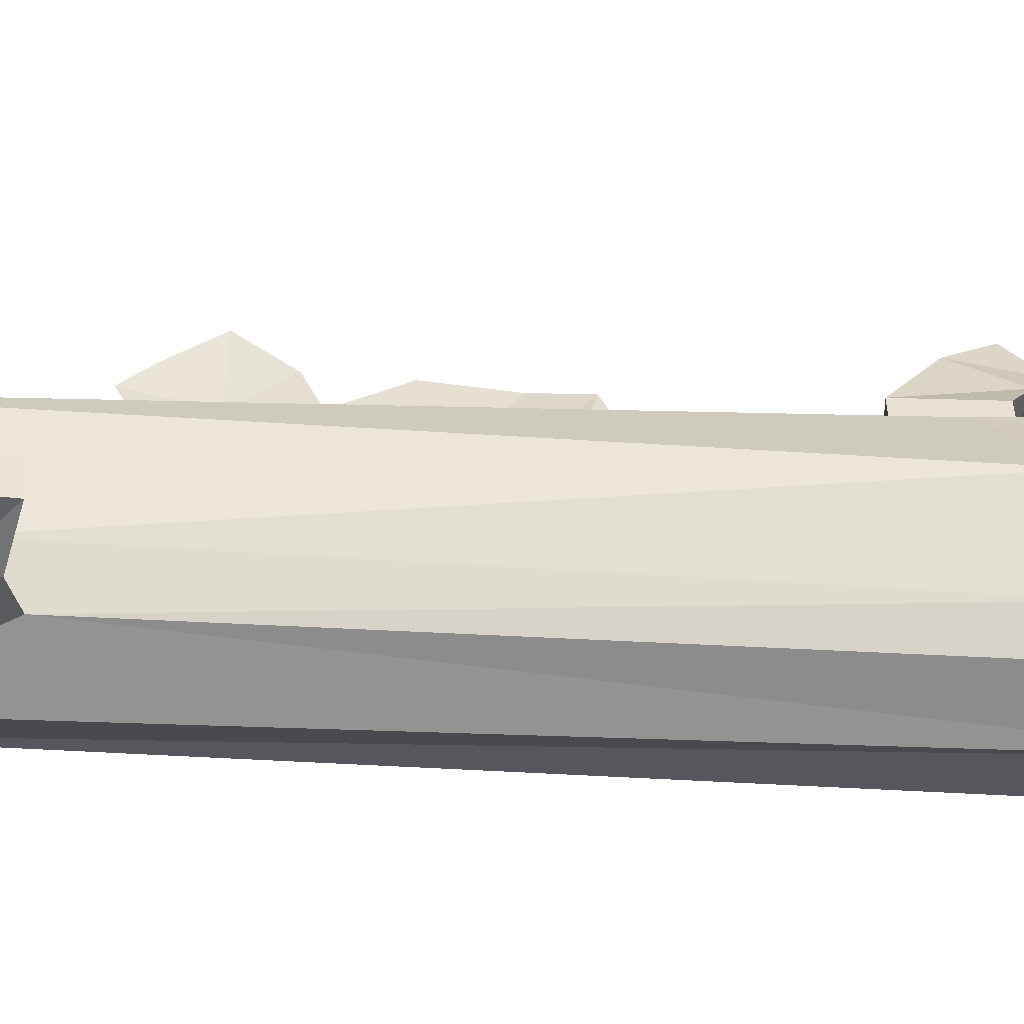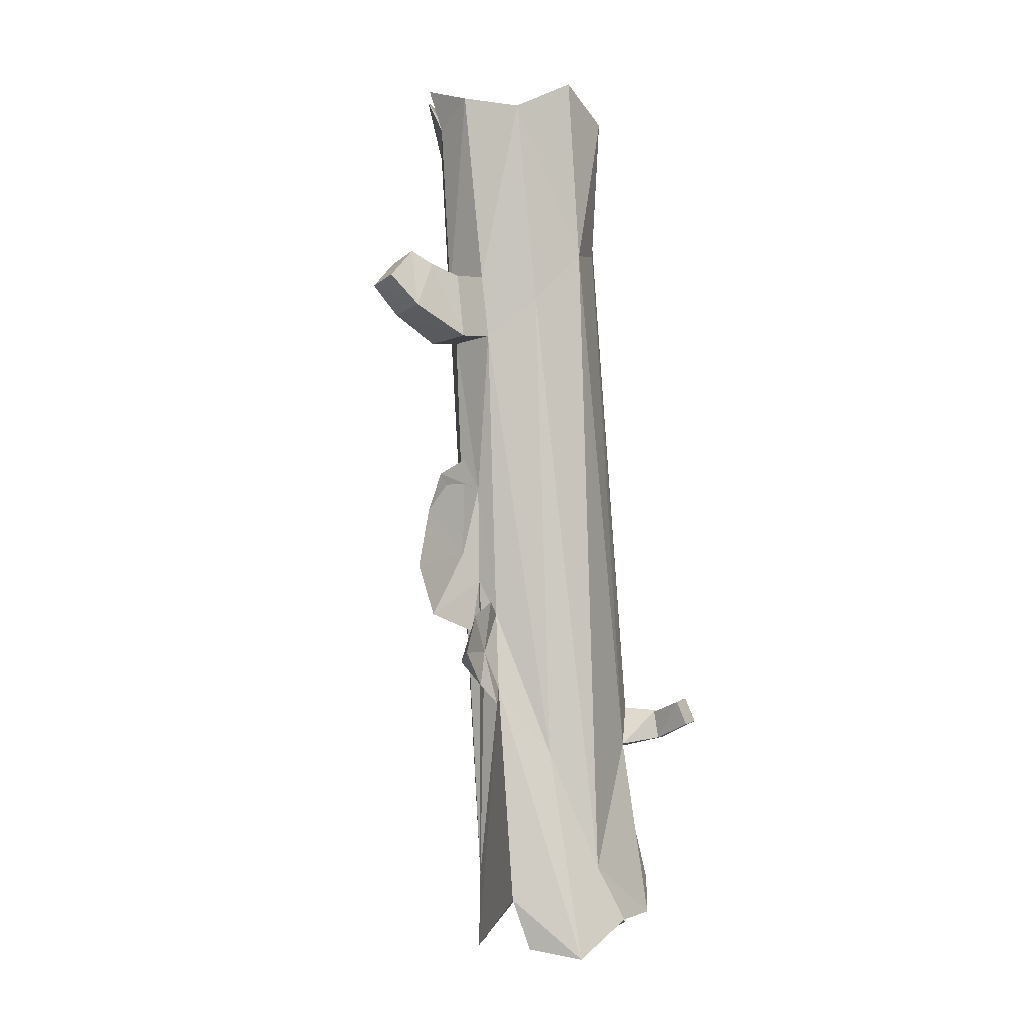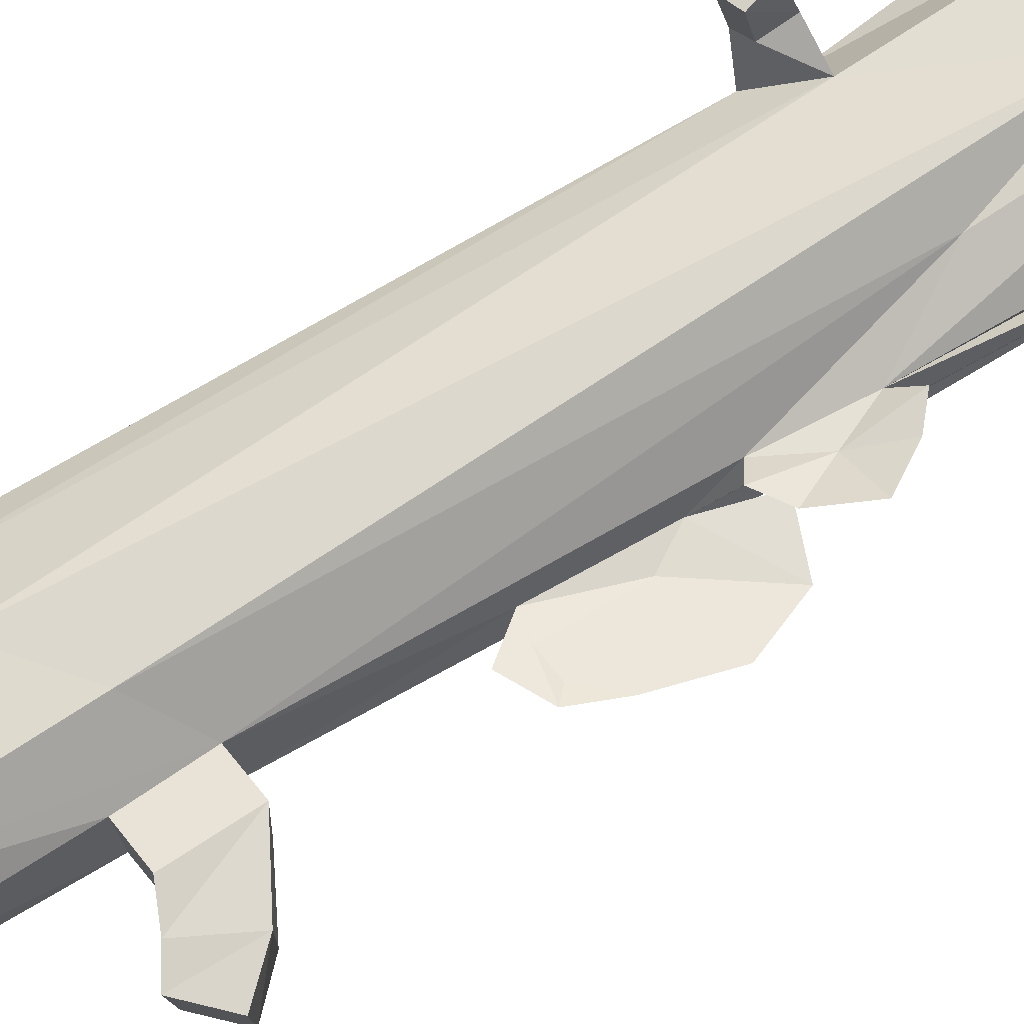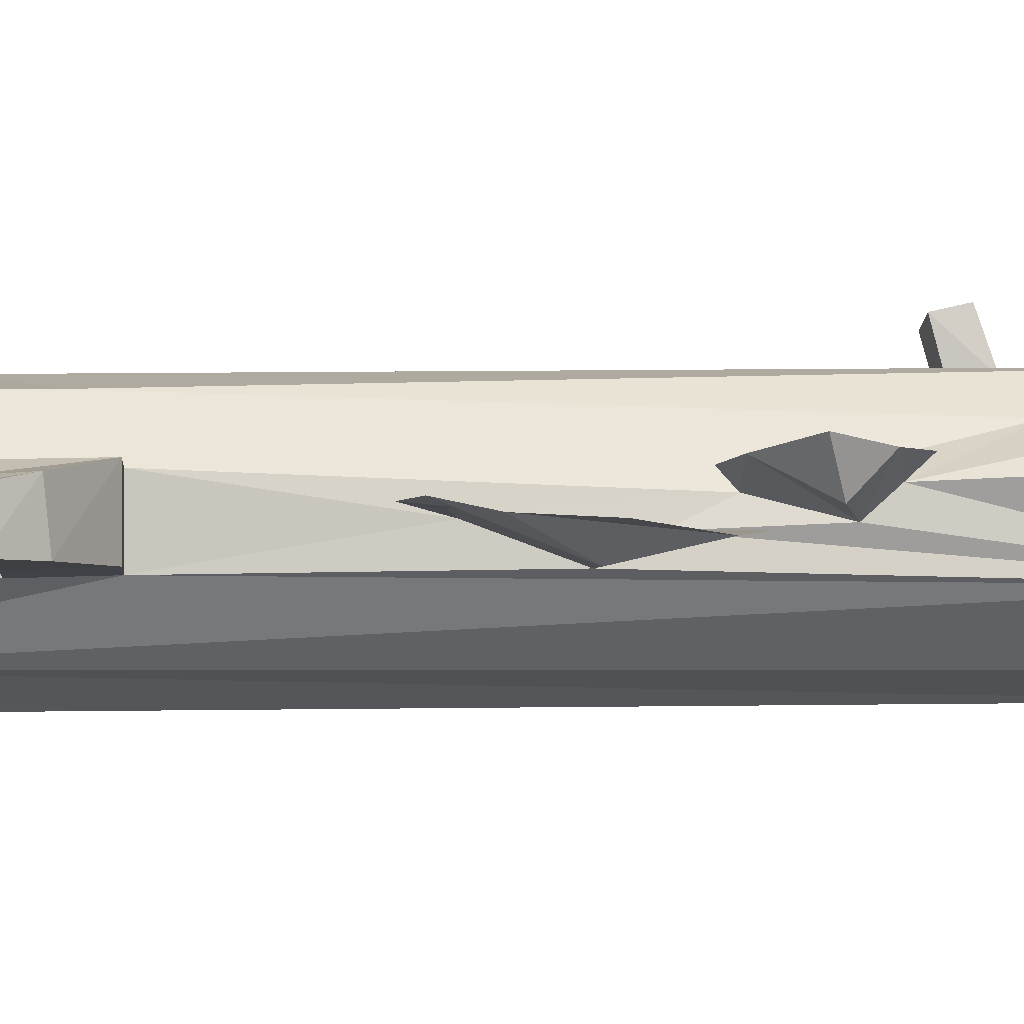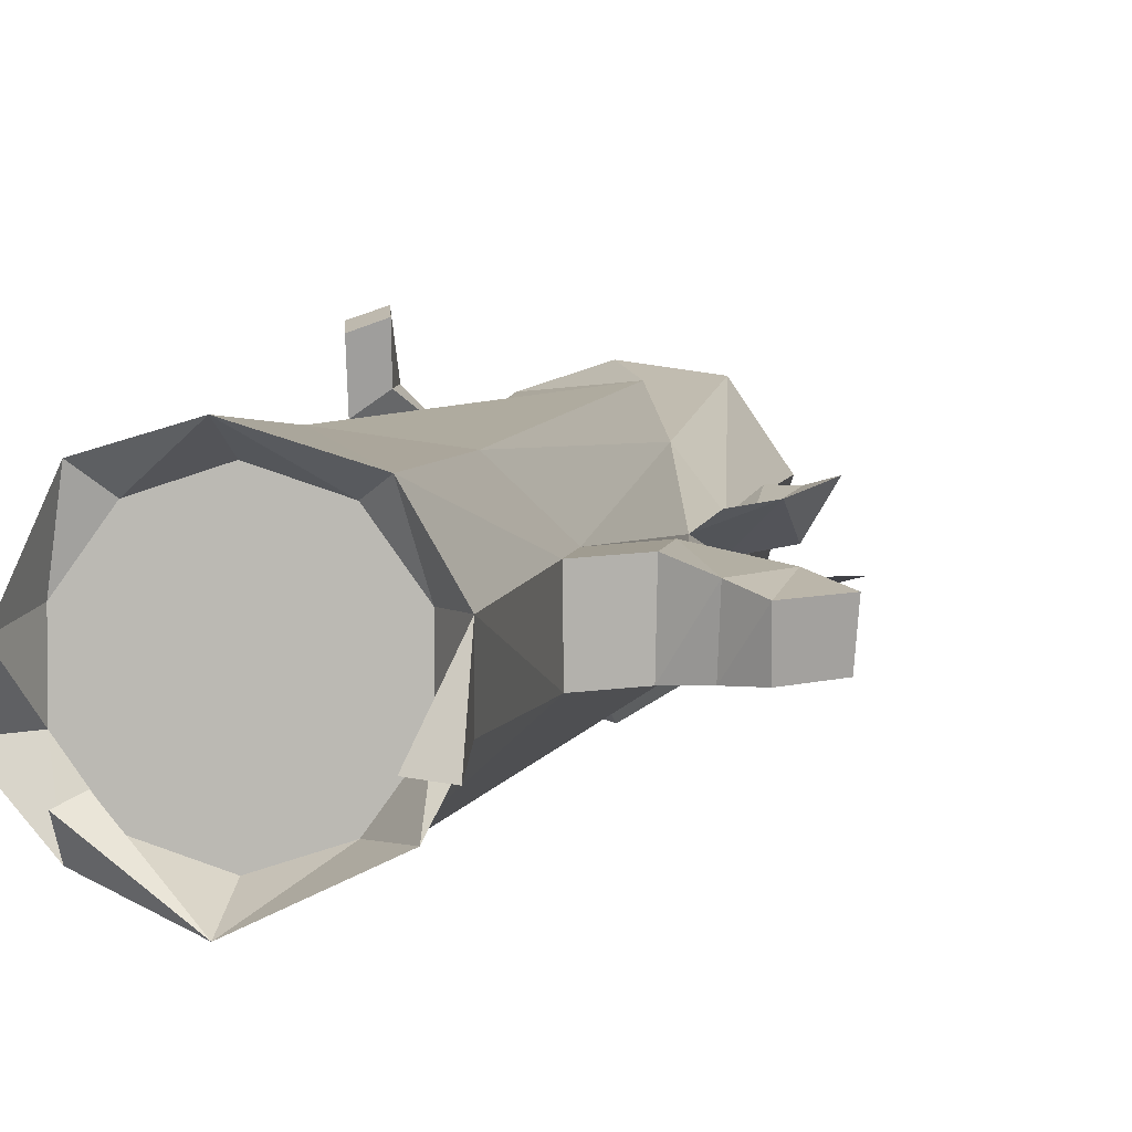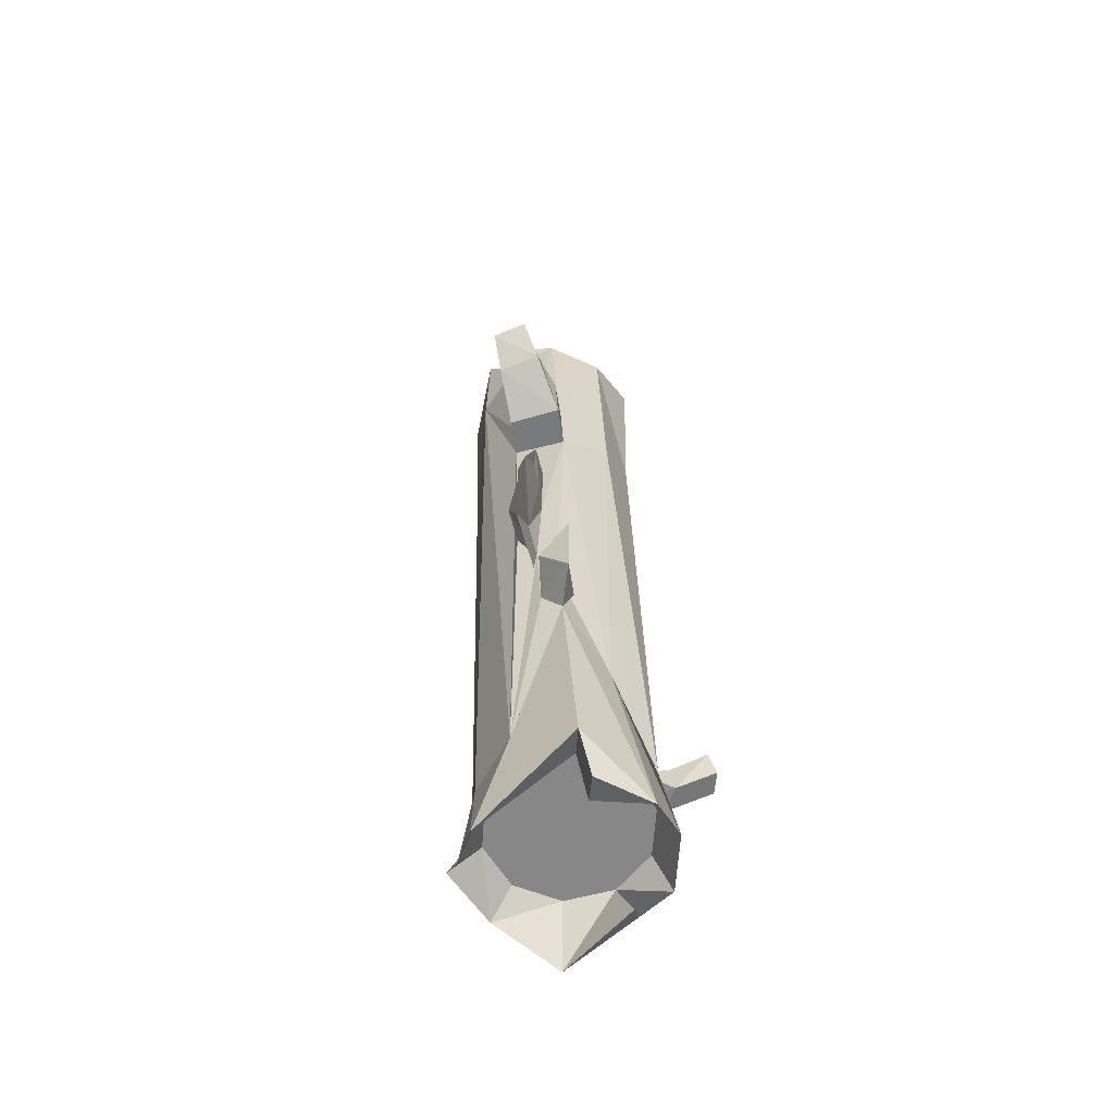
<metadata>
{"format":"obj","ext":"obj","renderer":"f3d","projection":"perspective","resolution":1024,"background":"white","views":[{"elev":34.2,"azim":-82.4,"up":"+Y"},{"elev":-7.8,"azim":137.5,"up":"+Z"},{"elev":63.4,"azim":62.2,"up":"+Y"},{"elev":-1.7,"azim":95.6,"up":"+Y"},{"elev":3.8,"azim":14.4,"up":"+Y"},{"elev":-67.1,"azim":104.0,"up":"+Z"}]}
</metadata>
<code>
v -0.2051 -0.03495 -0.4344
v -0.1866 0.00224 -0.2997
v -0.1328 -0.03496 0.4397
v -0.1448 0.05499 -0.2957
v -0.1765 0.08811 -0.2878
v -0.06544 0.08692 -0.4495
v -0.0394 0.08542 0.3295
v 0.0255 0.07211 0.2631
v -0.01523 0.05408 -0.3099
v 0.03599 0.009743 -0.1347
v 0.06313 0.02423 0.218
v 0.05313 -0.005516 0.02504
v 0.05216 -0.03393 -0.05159
v 0.06313 -0.03757 0.218
v 0.01432 -0.04359 -0.4604
v -0.03606 -0.09234 -0.459
v 0.04345 -0.09234 0.484
v -0.09463 -0.1114 -0.454
v -0.1532 -0.09234 -0.4491
v -0.104 -0.09492 0.3815
v -0.1048 0.004421 0.5599
v -0.1272 -0.04061 0.5343
v -0.1692 -0.1107 -0.4869
v -0.05953 -0.1122 -0.5453
v -0.02496 -0.09032 -0.5541
v 0.0367 0.01534 -0.2284
v -0.0353 0.08756 -0.5599
v 0.02336 0.02687 -0.4885
v -0.09973 0.09856 -0.5144
v -0.1642 0.07756 -0.509
v -0.204 -0.04543 -0.5456
v -0.21 0.03263 -0.4693
v -0.09554 -0.1005 -0.4648
v -0.1477 -0.08352 -0.4604
v -0.04335 -0.08352 -0.4692
v -0.0111 -0.03897 -0.4719
v -0.0111 0.0161 -0.4719
v -0.04335 0.06065 -0.4692
v -0.09554 0.07766 -0.4648
v -0.1477 0.06065 -0.4604
v -0.18 0.0161 -0.4577
v -0.18 -0.03897 -0.4577
v -0.128 0.01945 0.3921
v -0.08581 0.07749 0.5182
v -0.009953 0.09746 0.5502
v 0.05751 0.07245 0.5117
v 0.0735 0.02335 0.2933
v 0.1064 -0.03339 0.2105
v 0.1086 0.02837 0.2106
v 0.07992 -0.07768 0.5507
v 0.08879 -0.03888 0.5
v -0.009953 -0.1203 0.5502
v -0.03722 -0.1177 0.2602
v -0.08462 -0.09469 0.5238
v -0.09781 0.01582 0.5067
v -0.09781 -0.03869 0.5067
v -0.06588 0.05993 0.504
v -0.01421 0.07677 0.4997
v 0.03745 0.05993 0.4953
v 0.06938 0.01582 0.4926
v 0.09648 0.01565 0.5268
v 0.06938 -0.03869 0.4926
v 0.03745 -0.0828 0.4953
v -0.01421 -0.09965 0.4997
v -0.06588 -0.0828 0.504
v -0.09494 -0.1355 -0.5
v -0.1053 0.04329 0.3487
v 0.07261 -0.03949 0.2868
v -0.177 0.02873 -0.2478
v -0.1715 0.08615 -0.2545
v -0.1978 0.06786 -0.252
v -0.203 0.0699 -0.2867
v -0.178 0.1355 -0.2715
v -0.205 0.1261 -0.2669
v -0.1691 0.1287 -0.2434
v -0.1956 0.119 -0.2376
v 0.1143 -0.03571 0.2795
v 0.1172 0.02706 0.2861
v 0.1686 -0.03138 0.2375
v 0.1456 -0.03412 0.2888
v 0.1498 0.01613 0.2976
v 0.1747 0.01815 0.2414
v 0.2054 -0.03054 0.2688
v 0.1744 -0.03315 0.3021
v 0.1762 0.007251 0.3112
v 0.21 0.009318 0.2747
v -0.08215 -0.06818 0.5472
v 0.09853 -0.05194 0.5537
v 0.002059 0.03455 -0.5487
v -0.1641 0.037 -0.5255
v -0.03188 0.02298 -0.5316
v 0.07034 -0.04922 0.5503
v -0.06878 -0.06044 0.5348
v 0.06104 0.01599 -0.1838
v 0.04099 -0.007602 -0.2033
v 0.04484 -0.01242 -0.09103
v 0.06877 -0.01626 -0.05786
v 0.0942 -0.03354 -0.06026
v 0.1251 0.005636 0.03587
v 0.1357 -0.004062 -0.009845
v 0.1168 -0.01687 -0.1373
v 0.1475 -0.007896 -0.07926
v 0.08532 0.003738 0.05832
v 0.05743 -0.01216 -0.1558
v 0.0826 0.03336 -0.2262
v 0.08848 0.02983 -0.1405
v 0.1121 0.04098 -0.1874
v 0.08656 0.001353 -0.1962
v 0.05833 0.0247 -0.1214
v 0.05484 0.03226 -0.2473
o group1819006870
g mesh1819006870
f 3 2 1
f 5 4 2
f 7 6 4
f 7 8 6
f 11 10 9
f 14 13 12
f 17 16 15
f 17 18 16
f 20 19 18
f 3 1 19
f 22 21 3
f 23 18 19
f 24 16 18
f 25 15 16
f 25 26 15
f 28 27 26
f 29 6 9
f 29 30 6
f 30 2 4
f 32 31 1
f 23 19 1
f 34 33 23
f 33 35 24
f 35 36 25
f 36 37 25
f 37 38 27
f 38 39 29
f 39 40 30 29
f 40 41 30
f 41 42 31
f 42 34 23
f 21 44 43
f 44 45 7
f 45 46 7
f 46 47 11
f 49 48 14 11
f 51 50 17
f 50 52 17
f 52 20 53
f 54 22 20
f 56 55 21
f 55 57 44
f 57 58 45
f 58 59 45
f 59 60 46
f 60 62 61
f 62 63 50
f 63 64 52
f 64 65 52
f 65 56 54
f 25 28 26
f 37 28 25
f 9 27 29
f 29 27 38
f 30 32 2
f 41 32 30
f 1 31 23
f 23 31 42
f 23 66 18
f 33 66 23
f 16 24 25
f 25 24 35
f 46 8 7
f 11 8 46
f 27 9 26
f 44 67 43
f 7 67 44
f 30 4 6
f 22 3 20
f 17 14 68
f 44 21 55
f 56 22 54
f 3 43 69
f 21 43 3
f 1 2 32
f 8 9 6
f 12 10 11
f 15 14 17
f 60 61 46
f 50 51 62
f 69 43 67
f 5 70 4
f 71 69 4
f 71 2 69
f 74 73 5 72
f 2 72 5
f 71 72 2
f 4 70 71
f 75 70 5
f 75 76 71 70
f 76 72 71
f 76 75 73 74
f 76 74 72
f 5 73 75
f 47 61 68
f 48 77 68 14
f 77 78 47 68
f 78 49 11 47
f 79 48 49
f 79 80 77 48
f 81 78 77
f 81 49 78
f 83 79 82
f 49 82 79
f 81 82 49
f 77 80 81
f 83 84 80 79
f 85 81 80
f 85 82 81
f 85 84 83 86
f 82 86 83
f 85 86 82
f 80 84 85
f 69 2 3
f 45 44 57
f 52 54 20
f 87 54 52
f 88 51 61
f 68 51 17
f 61 51 68
f 59 46 45
f 9 8 11
f 17 53 18
f 18 53 20
f 52 53 17
f 19 20 3
f 21 22 56
f 18 66 24
f 24 66 33
f 89 28 37
f 90 41 31
f 31 32 90
f 41 90 32
f 27 89 91
f 37 91 89
f 27 91 37
f 28 89 27
f 88 62 51
f 92 61 62
f 92 88 61
f 88 92 62
f 52 50 63
f 93 65 54
f 93 52 65
f 93 87 52
f 54 87 93
f 46 61 47
f 4 67 7
f 67 4 69
f 11 14 12
f 96 15 95
f 13 15 96
f 15 13 14
f 10 12 96
f 95 15 26
f 10 96 95
f 10 26 9
f 42 41 40 39 38 37 36 35 33 34
f 65 64 63 62 60 59 58 57 55 56
f 94 26 10
f 97 96 12
f 98 13 96
f 98 12 13
f 100 99 98
f 97 102 101
f 98 99 12
f 96 101 98
f 103 99 100
f 103 97 12
f 99 103 12
f 101 100 98
f 103 100 97
f 97 100 102
f 101 102 100
f 96 101 104
f 96 104 101
f 97 101 96
f 105 95 26
f 106 10 95
f 108 107 106
f 108 105 107
f 105 108 95
f 95 108 106
f 94 107 105
f 94 109 106
f 94 110 26
f 94 10 109
f 94 105 110
f 106 109 10
f 26 110 105
f 94 106 107

</code>
